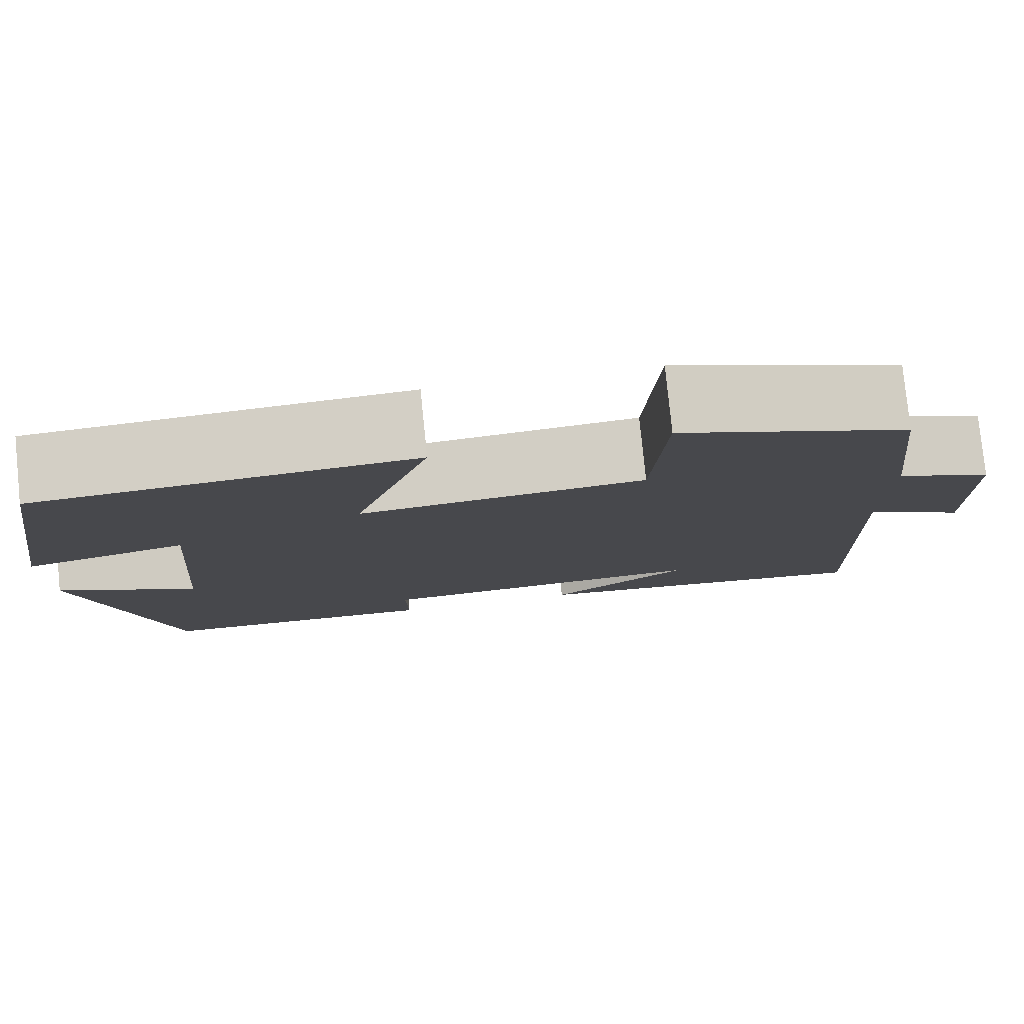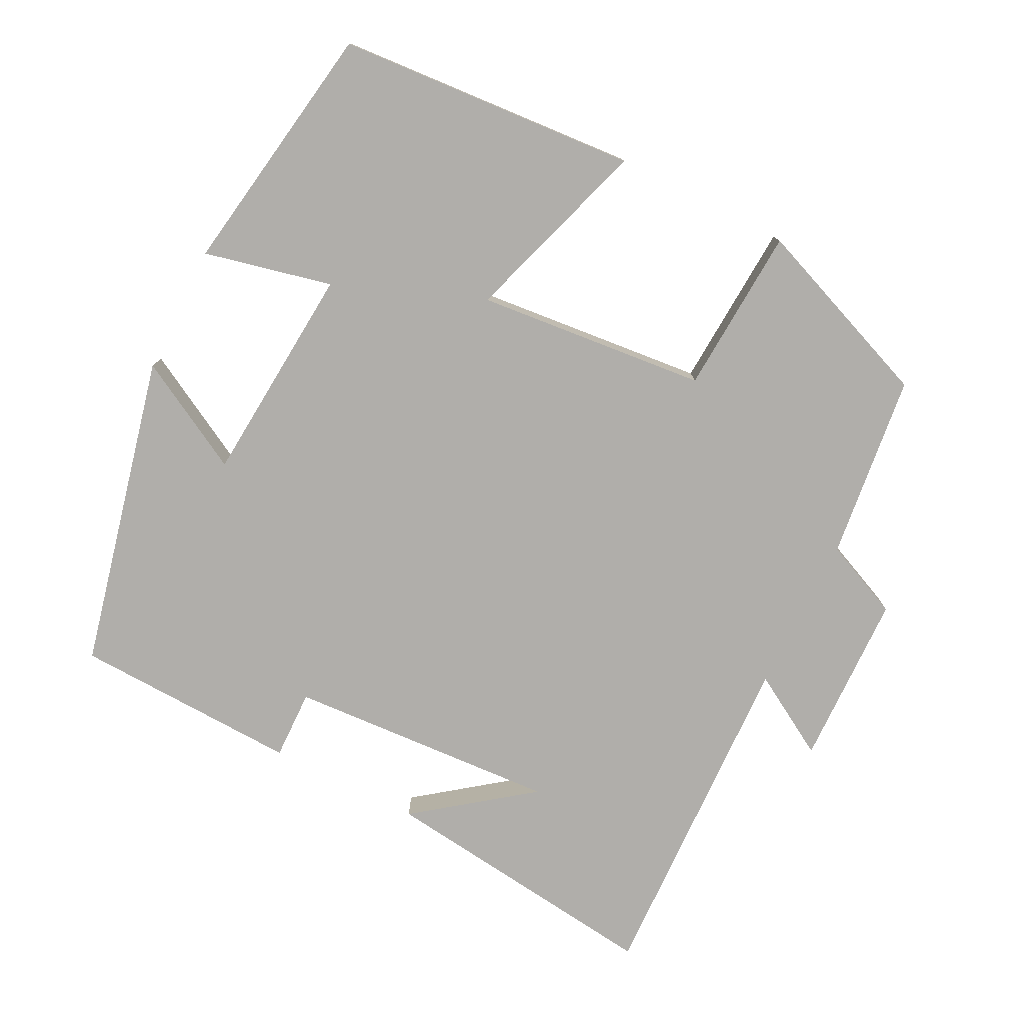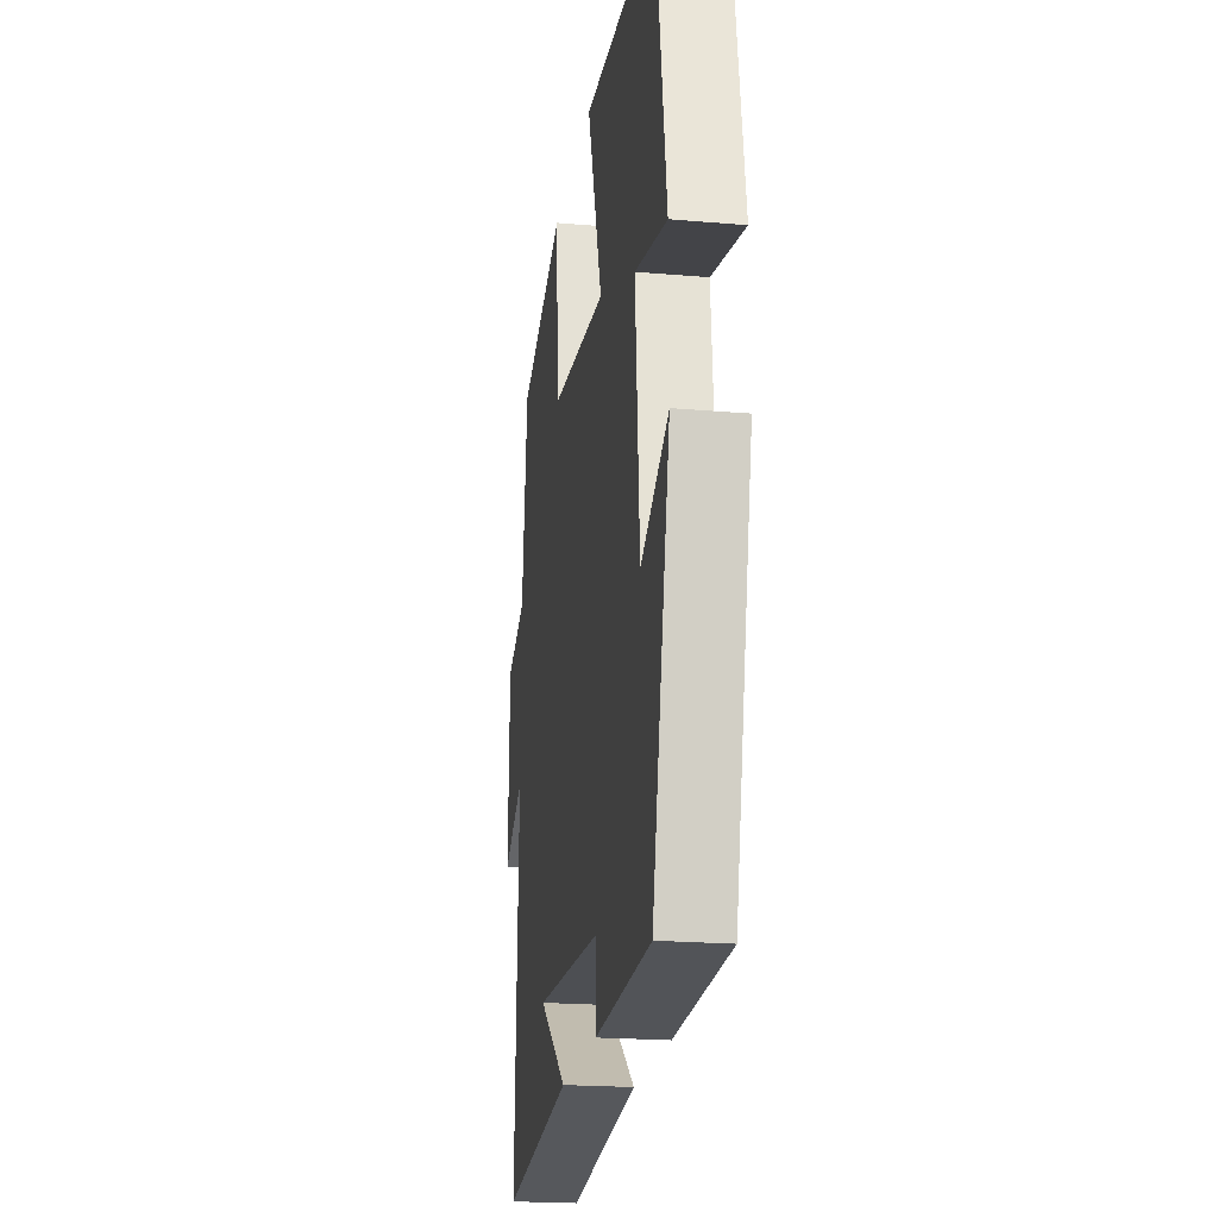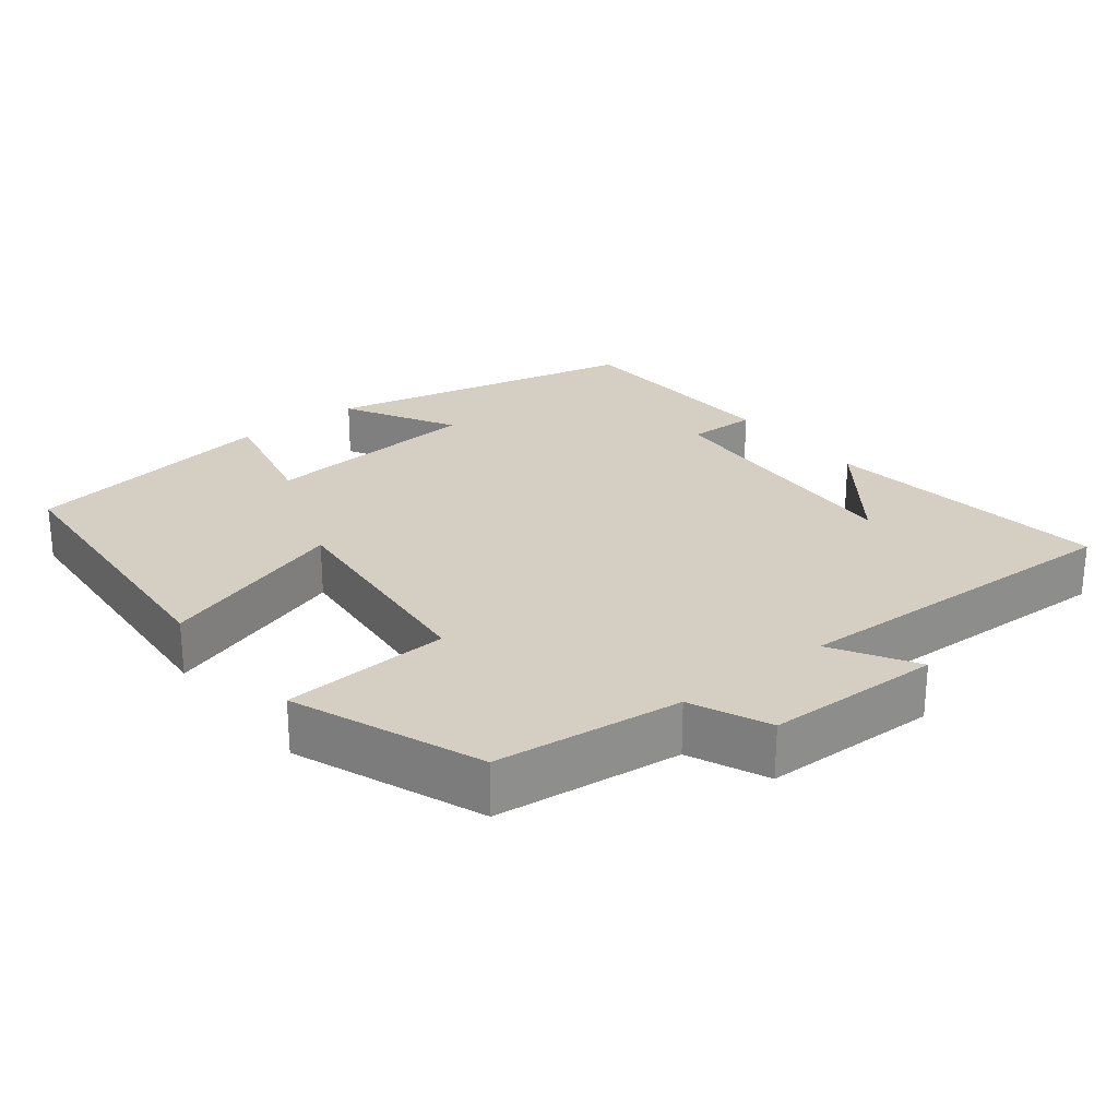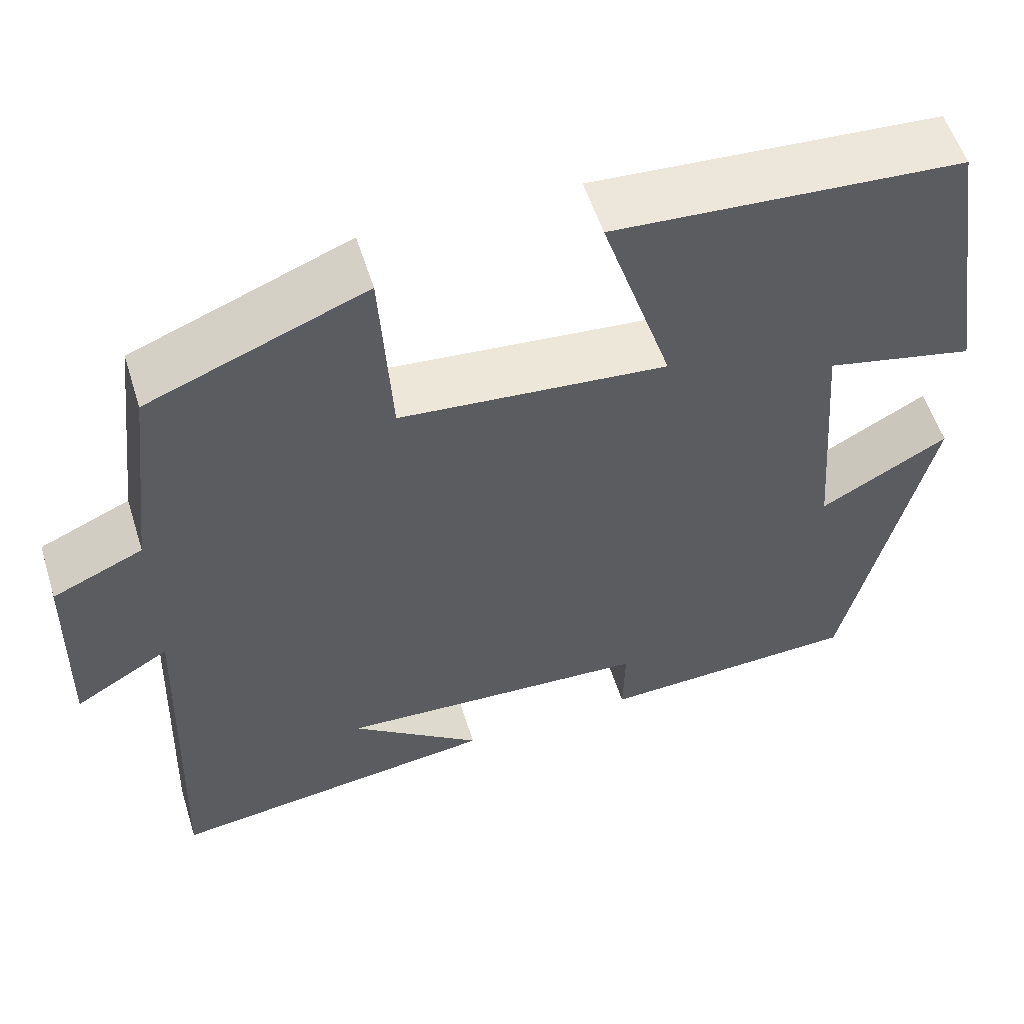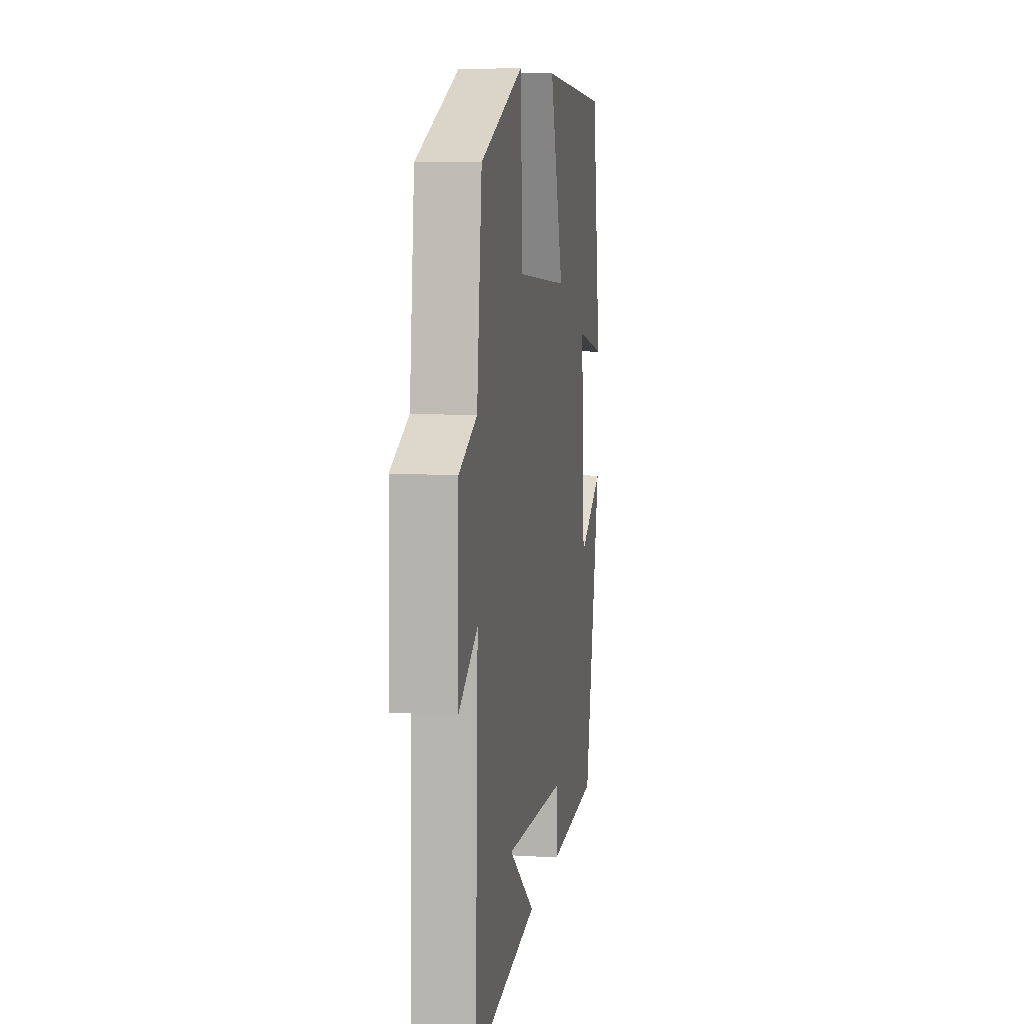
<metadata>
{"format":"obj","ext":"obj","renderer":"f3d","projection":"perspective","resolution":1024,"background":"white","views":[{"elev":79.3,"azim":-5.8,"up":"+Z"},{"elev":-77.7,"azim":-26.7,"up":"+Y"},{"elev":-20.9,"azim":-98.8,"up":"+Z"},{"elev":25.6,"azim":51.6,"up":"+Y"},{"elev":55.9,"azim":162.6,"up":"+Z"},{"elev":8.9,"azim":99.1,"up":"+Z"}]}
</metadata>
<code>
v 0.517 0.07 -0.549
v 0.123 0.07 -0.5
v 0.279 0.07 -0.382
v -0.093 0.07 -0.404
v -0.091 0.07 -0.5
v -0.401 0.07 -0.488
v -0.5 0.07 -0.057
v -0.348 0.07 -0.141
v -0.324 0.07 0.161
v -0.5 0.07 0.121
v -0.444 0.07 0.471
v -0.032 0.07 0.5
v -0.116 0.07 0.241
v 0.2 0.07 0.271
v 0.214 0.07 0.5
v 0.47 0.07 0.4
v 0.5 0.07 0.145
v 0.607 0.07 0.098
v 0.613 0.07 -0.142
v 0.5 0.07 -0.075
v 0.517 0 -0.549
v 0.123 0 -0.5
v 0.279 0 -0.382
v -0.093 0 -0.404
v -0.091 0 -0.5
v -0.401 0 -0.488
v -0.5 0 -0.057
v -0.348 0 -0.141
v -0.324 0 0.161
v -0.5 0 0.121
v -0.444 0 0.471
v -0.032 0 0.5
v -0.116 0 0.241
v 0.2 0 0.271
v 0.214 0 0.5
v 0.47 0 0.4
v 0.5 0 0.145
v 0.607 0 0.098
v 0.613 0 -0.142
v 0.5 0 -0.075
f 17 18 19 20
f 15 16 17 20
f 14 15 20 1
f 13 14 1
f 10 11 12 13
f 9 10 13
f 8 9 13
f 5 6 7 8
f 4 5 8 13
f 3 4 13
f 1 2 3
f 1 3 13
f 40 39 38 37
f 40 37 36 35
f 21 40 35 34
f 21 34 33
f 33 32 31 30
f 33 30 29
f 33 29 28
f 28 27 26 25
f 33 28 25 24
f 33 24 23
f 23 22 21
f 33 23 21
f 1 21 22 2
f 2 22 23 3
f 3 23 24 4
f 4 24 25 5
f 5 25 26 6
f 6 26 27 7
f 7 27 28 8
f 8 28 29 9
f 9 29 30 10
f 10 30 31 11
f 11 31 32 12
f 12 32 33 13
f 13 33 34 14
f 14 34 35 15
f 15 35 36 16
f 16 36 37 17
f 17 37 38 18
f 18 38 39 19
f 19 39 40 20
f 20 40 21 1

</code>
